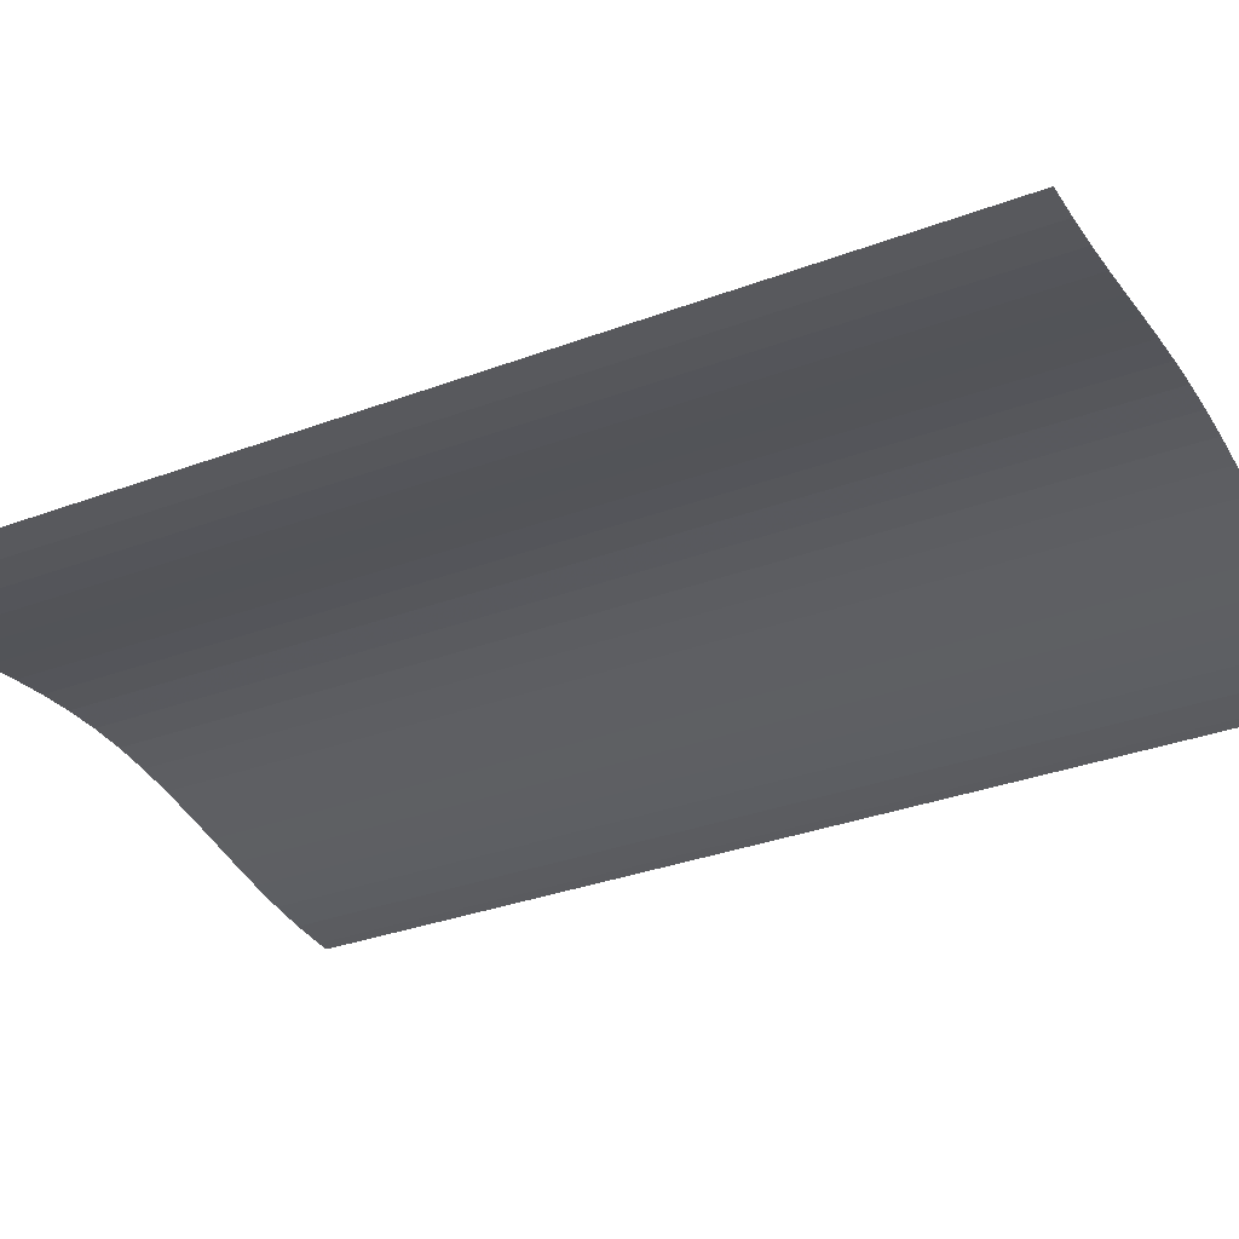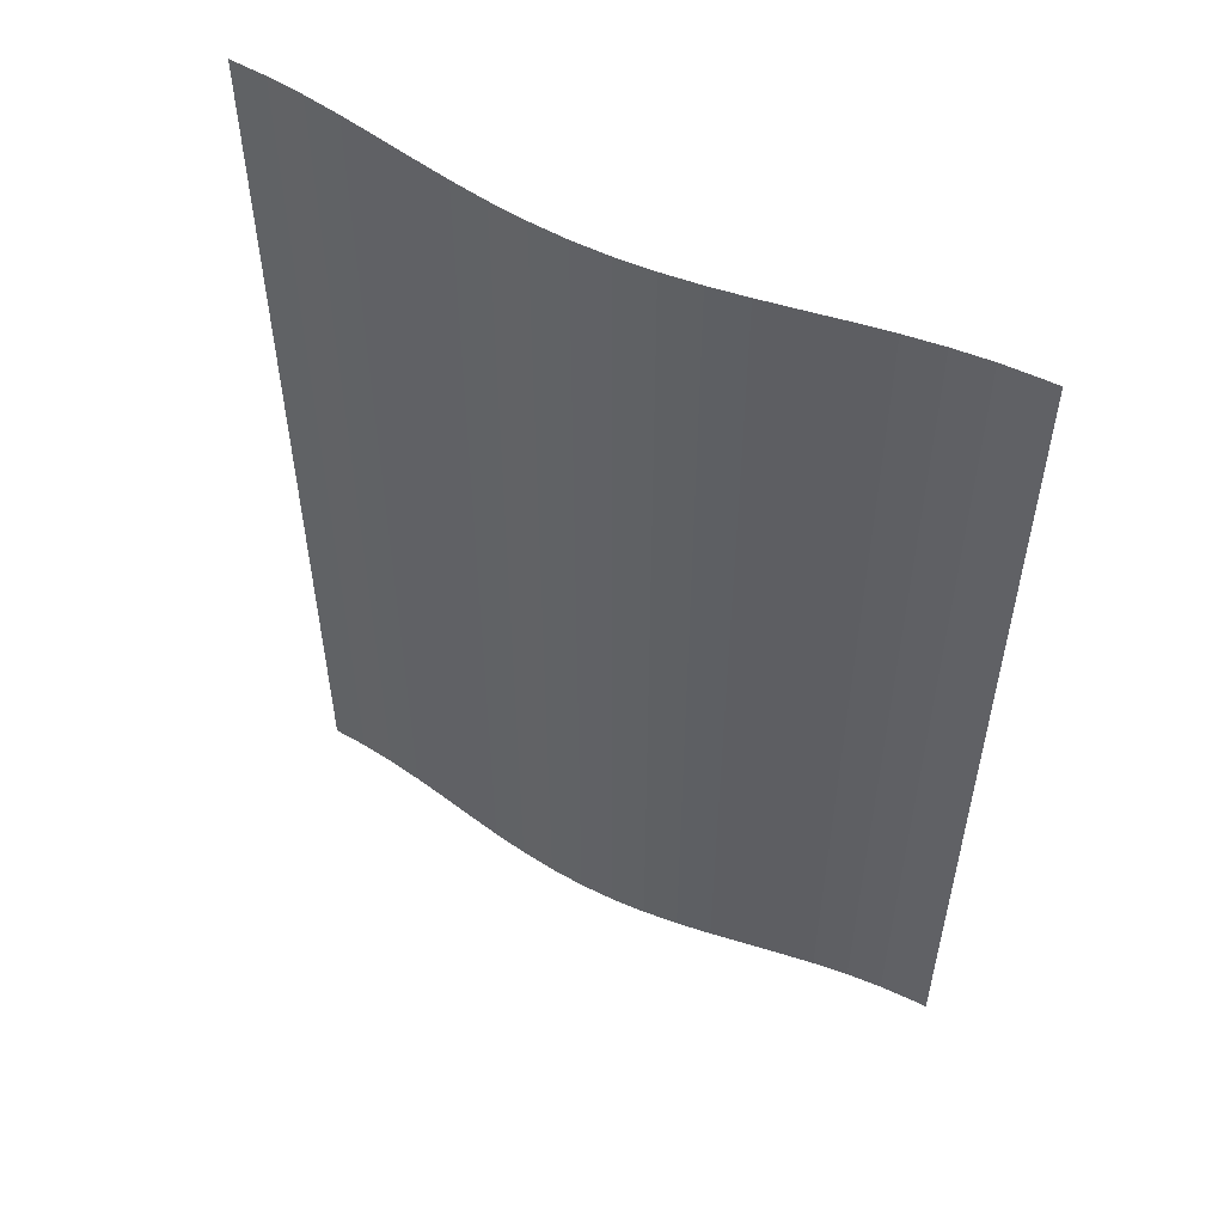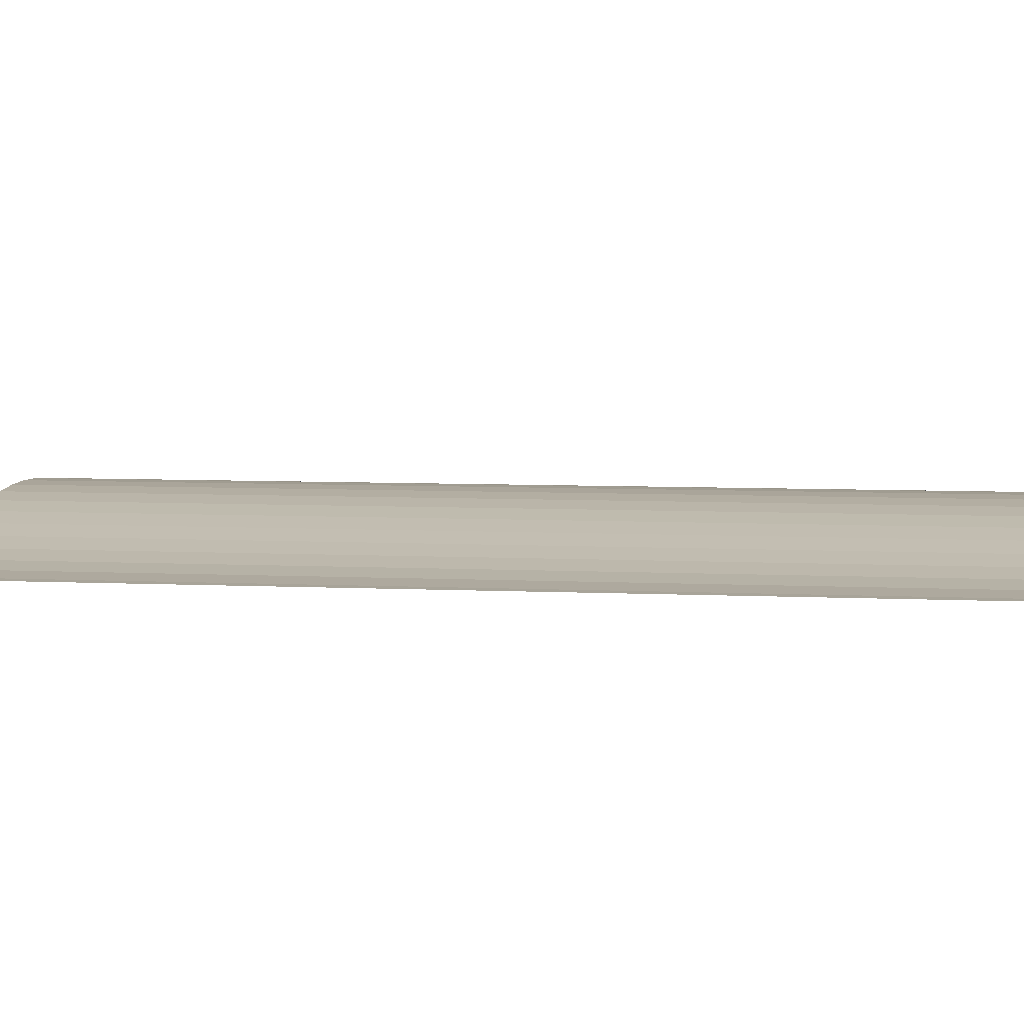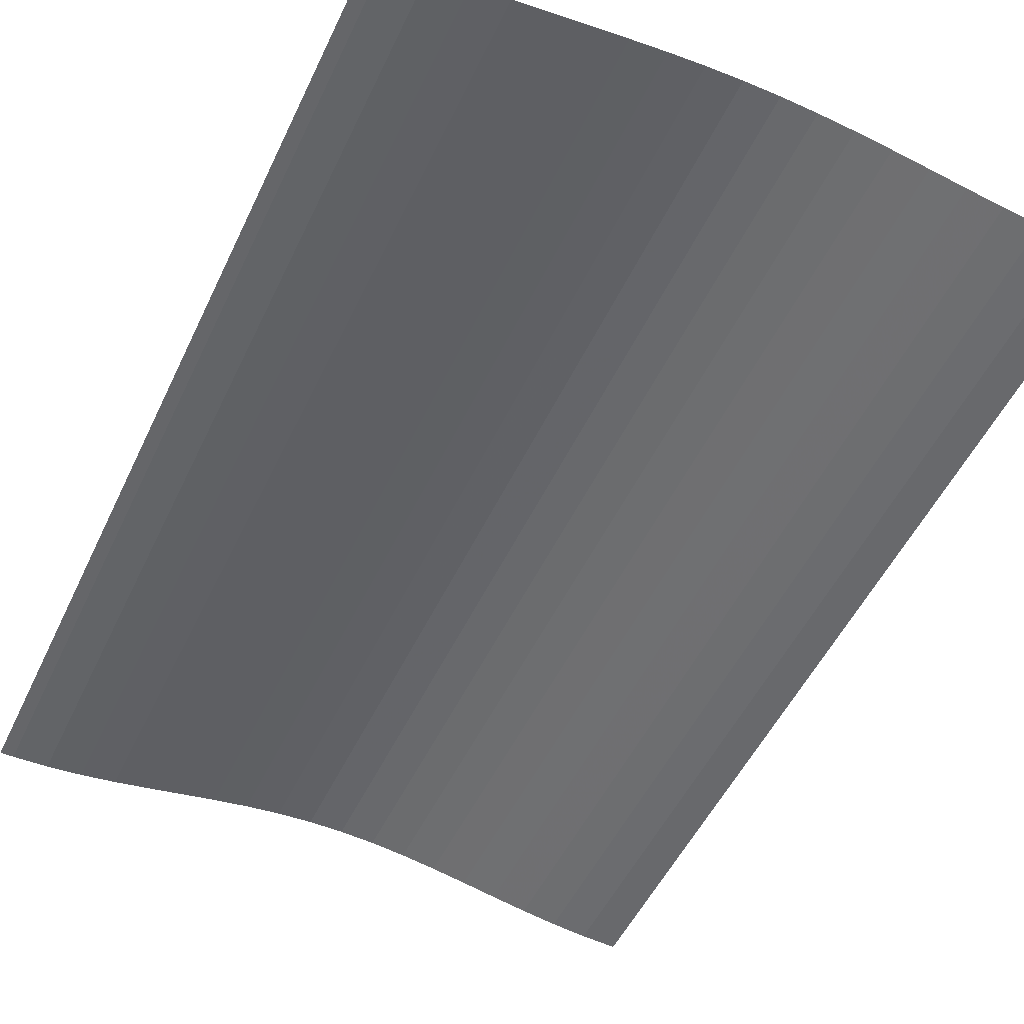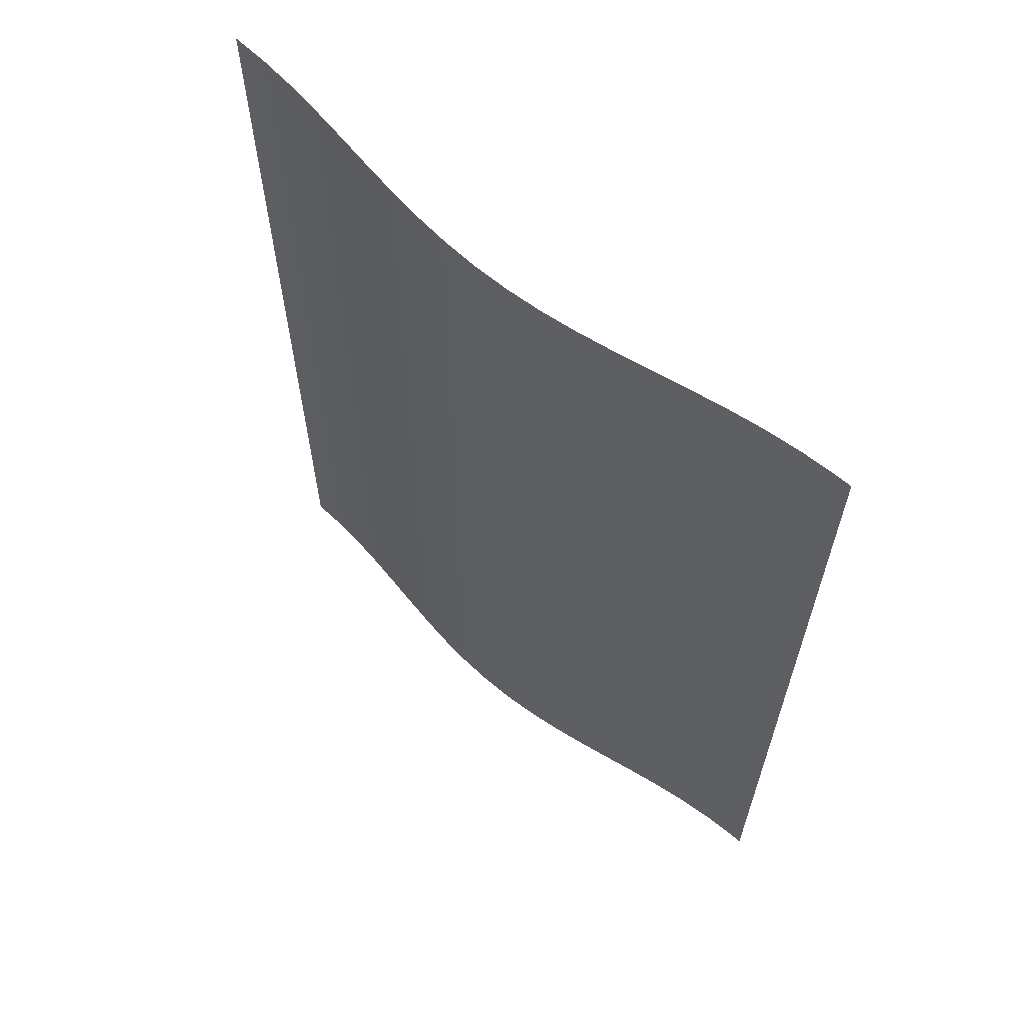
<metadata>
{"format":"obj","ext":"obj","renderer":"f3d","projection":"perspective","resolution":1024,"background":"white","views":[{"elev":-33.0,"azim":-62.7,"up":"+Z"},{"elev":55.2,"azim":28.2,"up":"+Y"},{"elev":7.1,"azim":97.3,"up":"+Z"},{"elev":-51.8,"azim":155.1,"up":"+Z"},{"elev":64.3,"azim":40.7,"up":"+Y"}]}
</metadata>
<code>
v 98 3.5 0.02117
v 98 -3.5 0.02117
v 98.26 3.5 0.03503
v 98.26 -3.5 0.03503
v 98.52 3.5 0.06242
v 98.52 -3.5 0.06242
v 98.77 3.5 0.1011
v 98.77 -3.5 0.1011
v 99.03 3.5 0.1468
v 99.03 -3.5 0.1468
v 99.29 3.5 0.1949
v 99.29 -3.5 0.1949
v 99.55 3.5 0.2404
v 99.55 -3.5 0.2404
v 99.81 3.5 0.2788
v 99.81 -3.5 0.2788
v 100.1 3.5 0.3057
v 100.1 -3.5 0.3057
v 100.3 3.5 0.3188
v 100.3 -3.5 0.3188
v 100.6 3.5 0.3166
v 100.6 -3.5 0.3166
v 100.8 3.5 0.2991
v 100.8 -3.5 0.2991
v 101.1 3.5 0.2686
v 101.1 -3.5 0.2686
v 101.4 3.5 0.2276
v 101.4 -3.5 0.2276
v 101.6 3.5 0.1808
v 101.6 -3.5 0.1808
v 101.9 3.5 0.1329
v 101.9 -3.5 0.1329
v 102.1 3.5 0.08886
v 102.1 -3.5 0.08886
v 102.4 3.5 0.05307
v 102.4 -3.5 0.05307
v 102.6 3.5 0.02953
v 102.6 -3.5 0.02953
v 102.9 3.5 0.02008
v 102.9 -3.5 0.02008
v 103 3.5 0.02
v 103 -3.5 0.02
g g1
f 1 2 4 3
f 3 4 6 5
f 5 6 8 7
f 7 8 10 9
f 9 10 12 11
f 11 12 14 13
f 13 14 16 15
f 15 16 18 17
f 17 18 20 19
f 19 20 22 21
f 21 22 24 23
f 23 24 26 25
f 25 26 28 27
f 27 28 30 29
f 29 30 32 31
f 31 32 34 33
f 33 34 36 35
f 35 36 38 37
f 37 38 40 39
f 39 40 42 41
g g2
g g3
g g4

</code>
